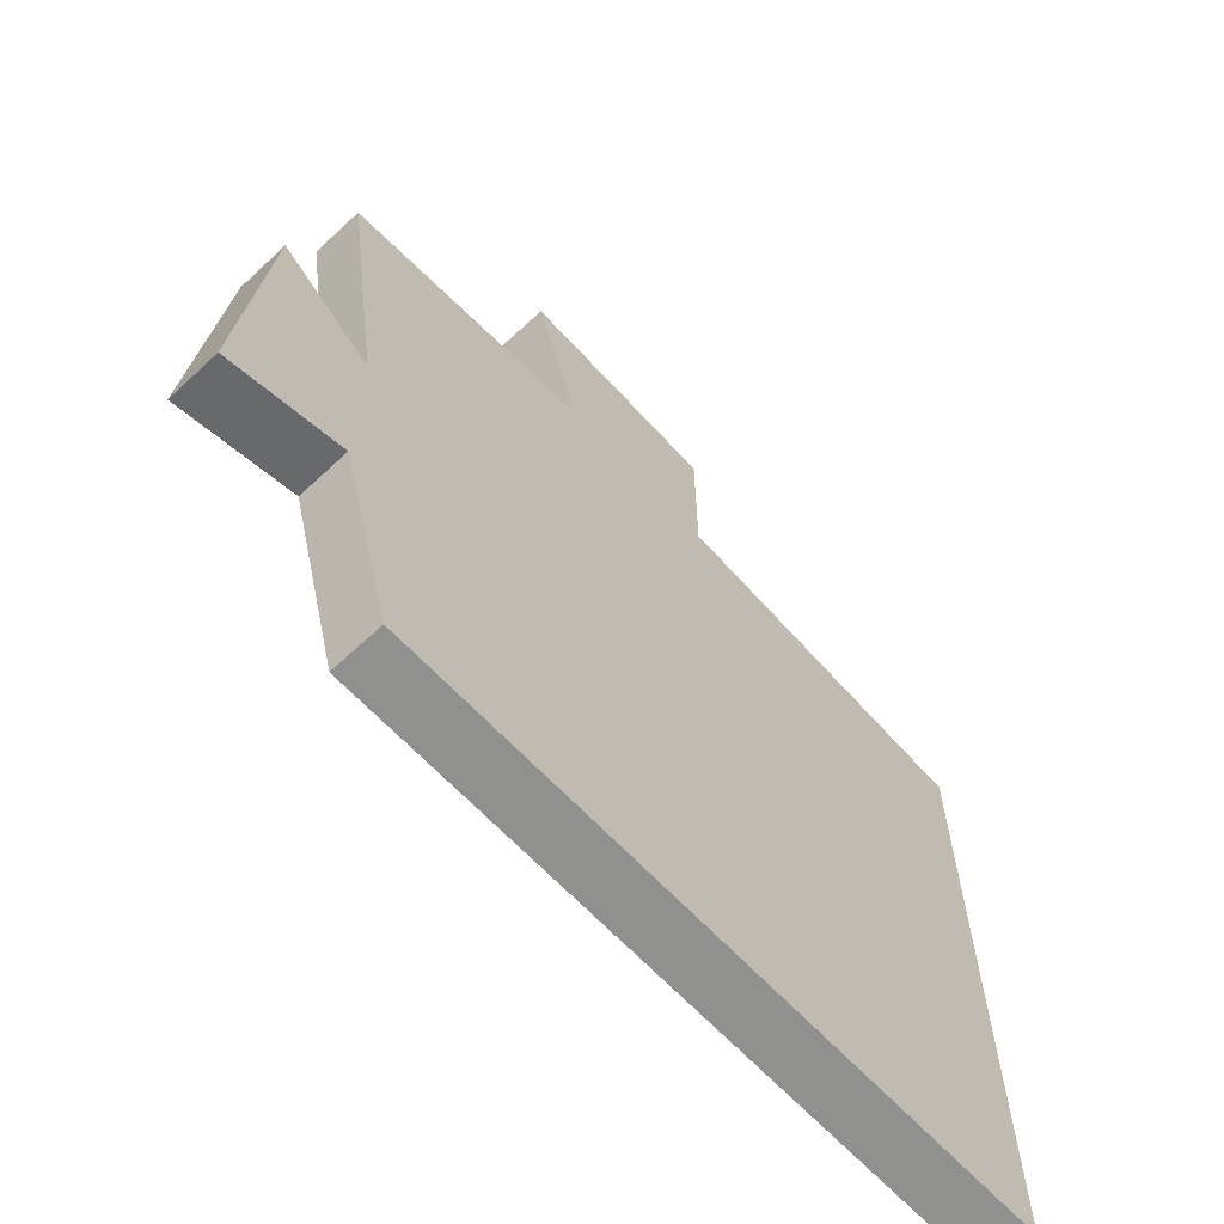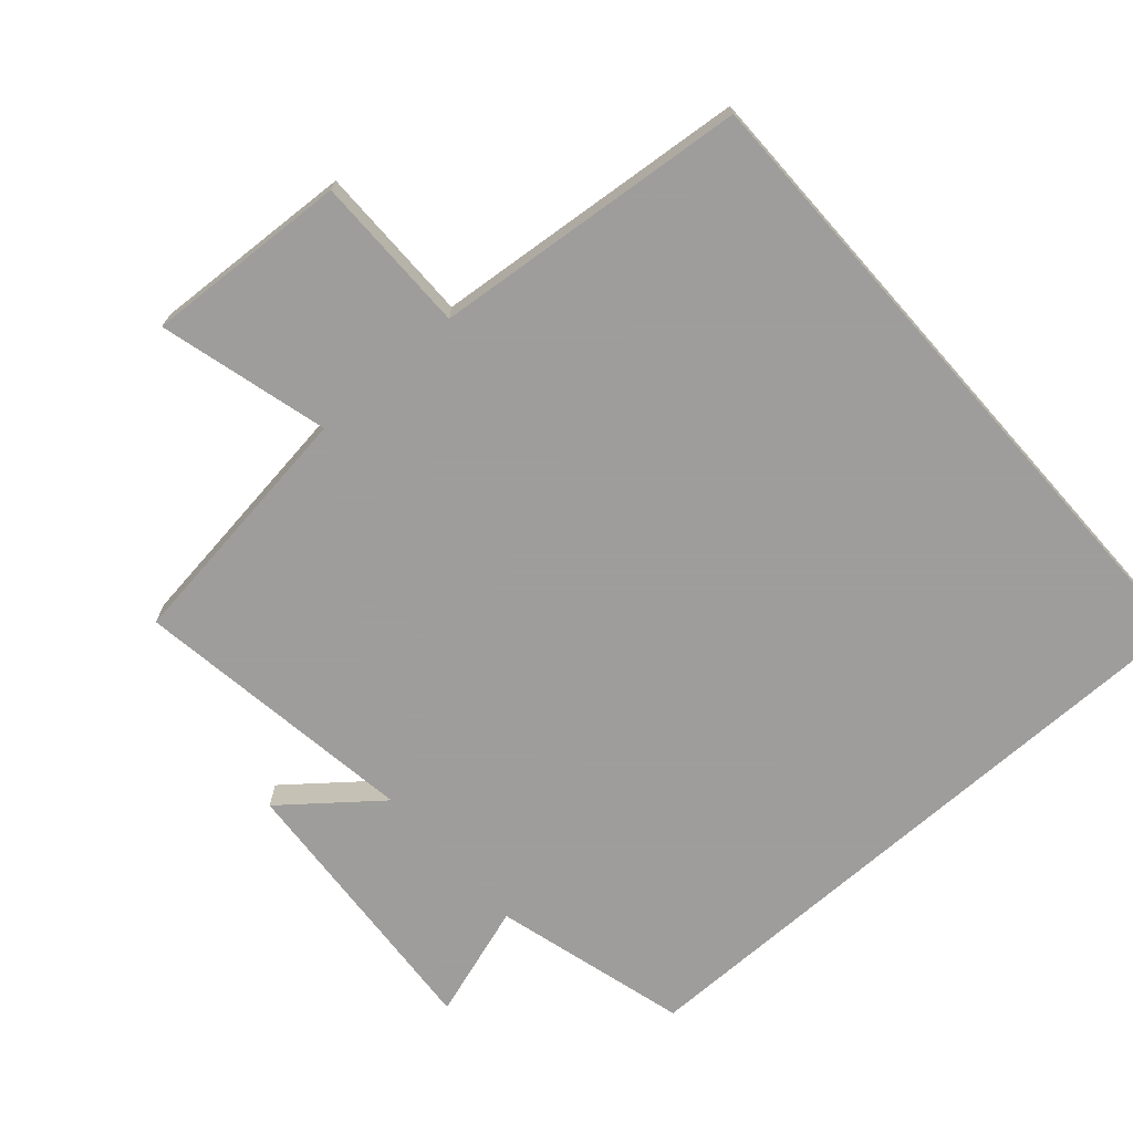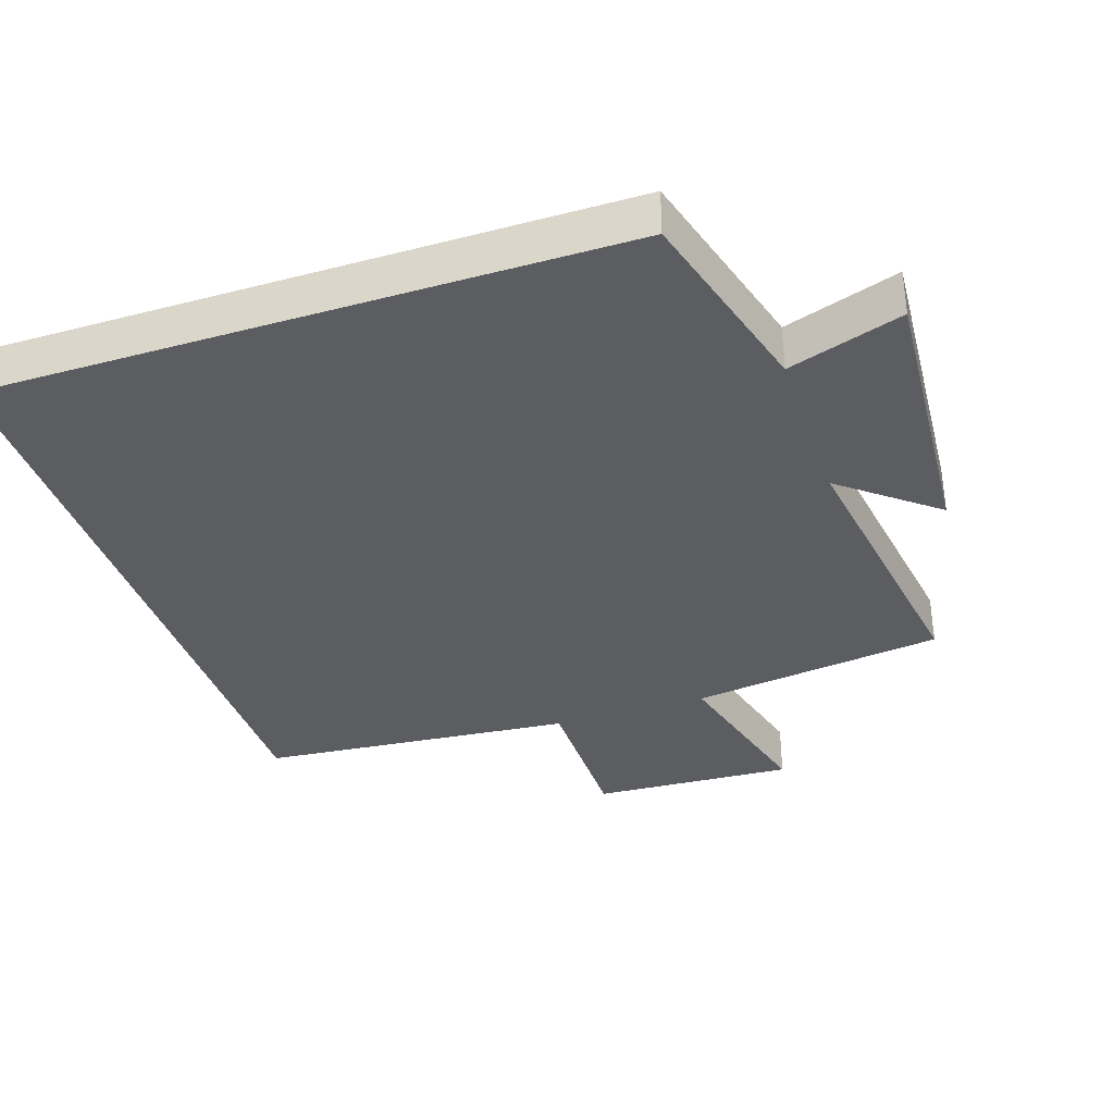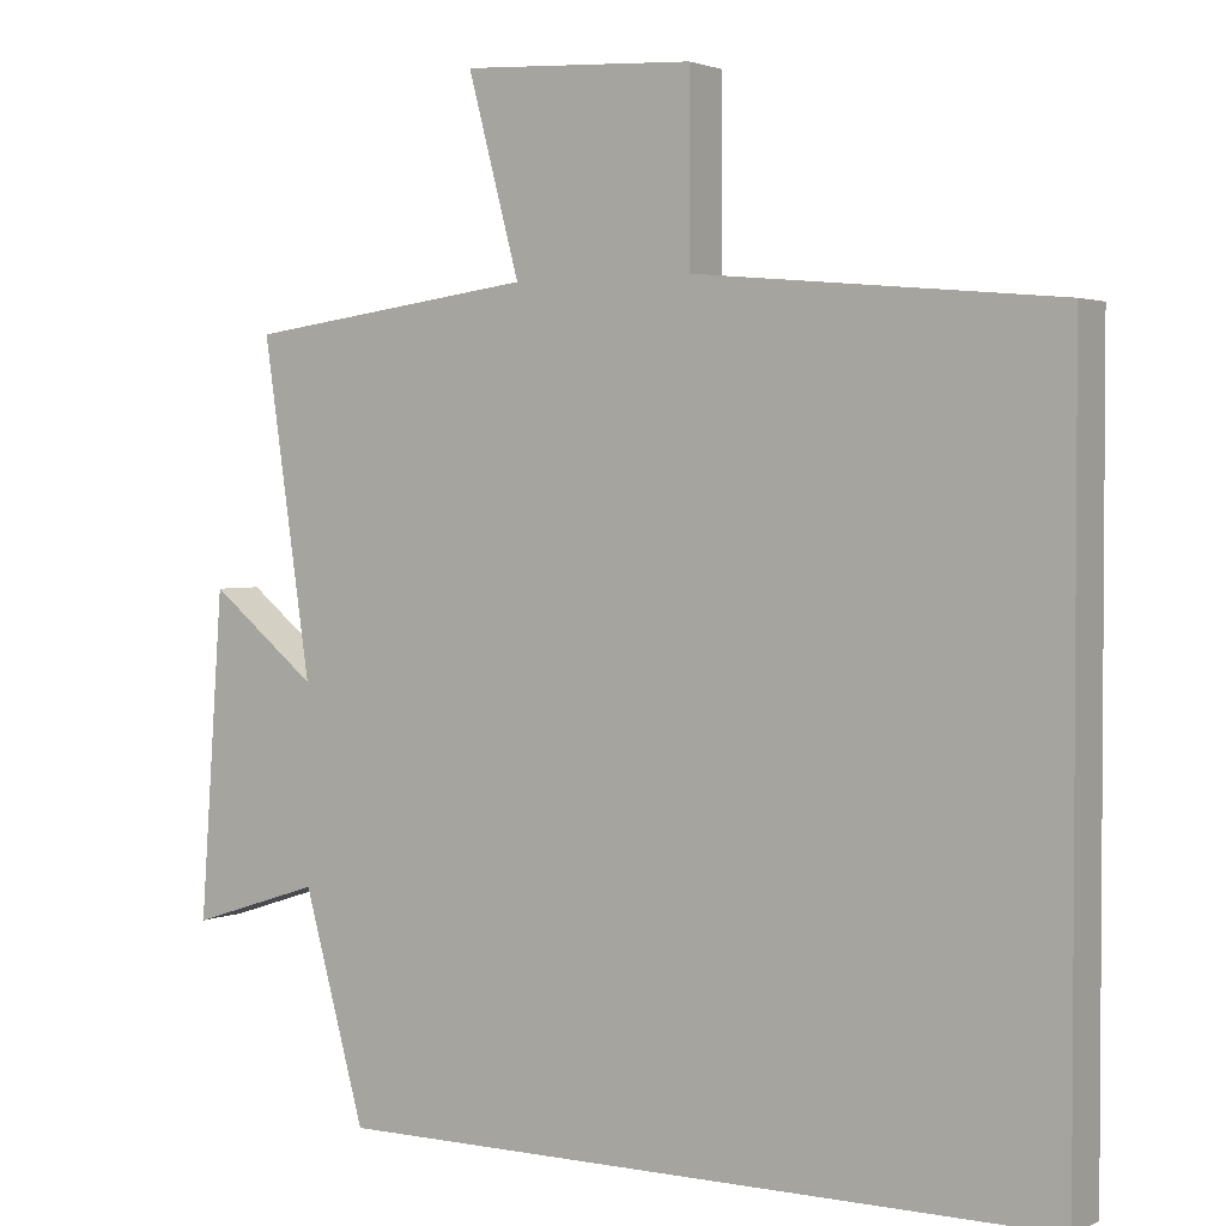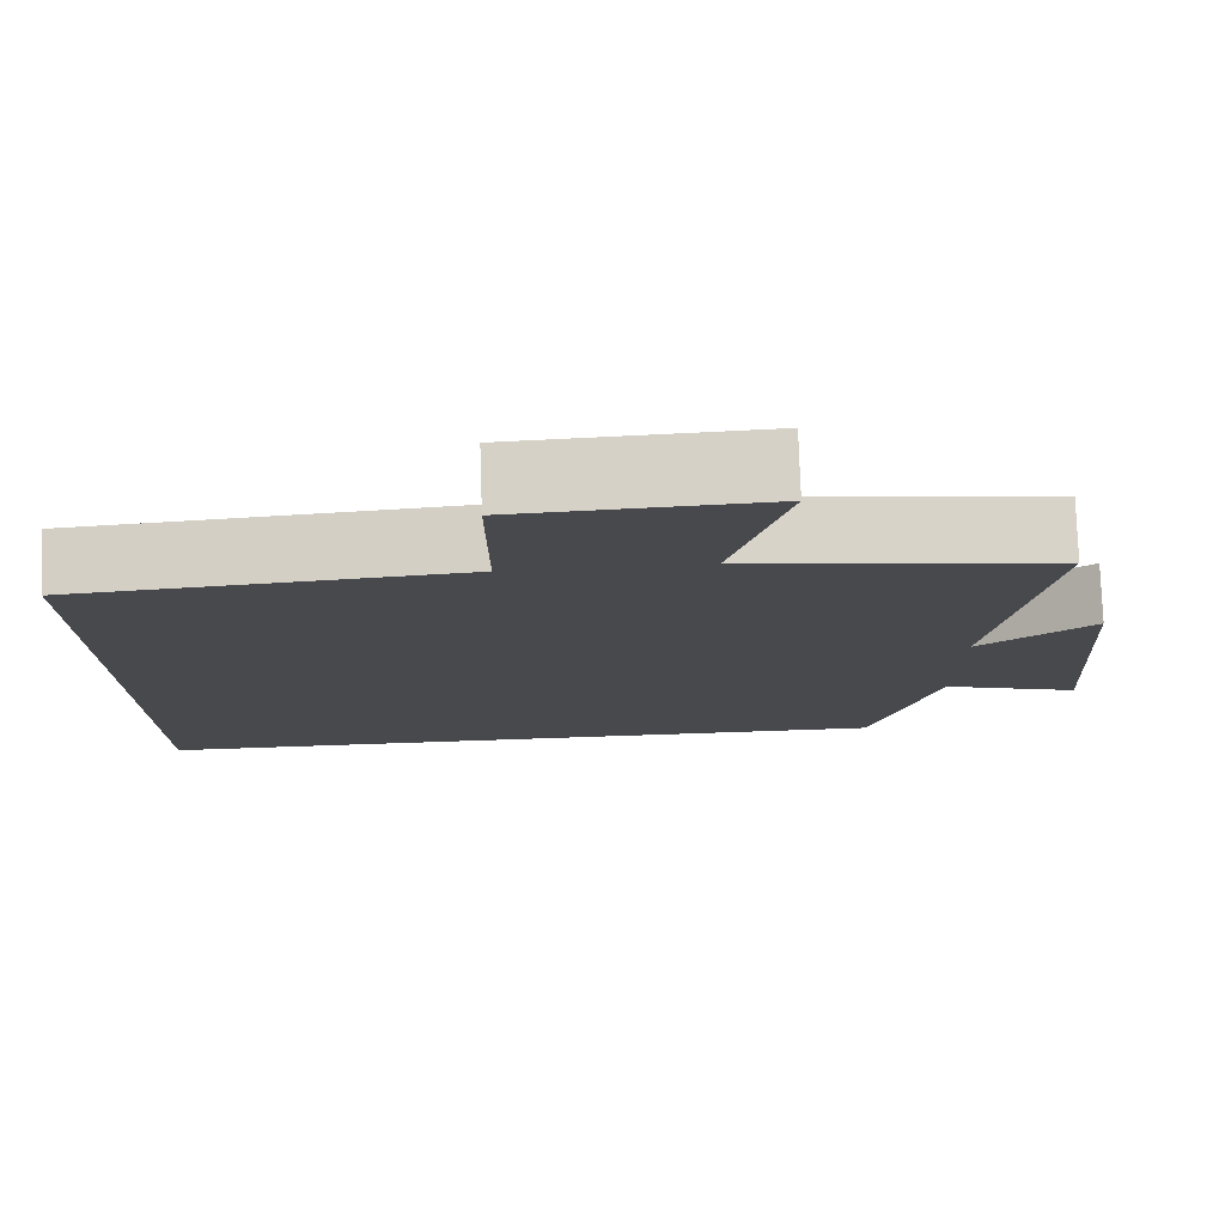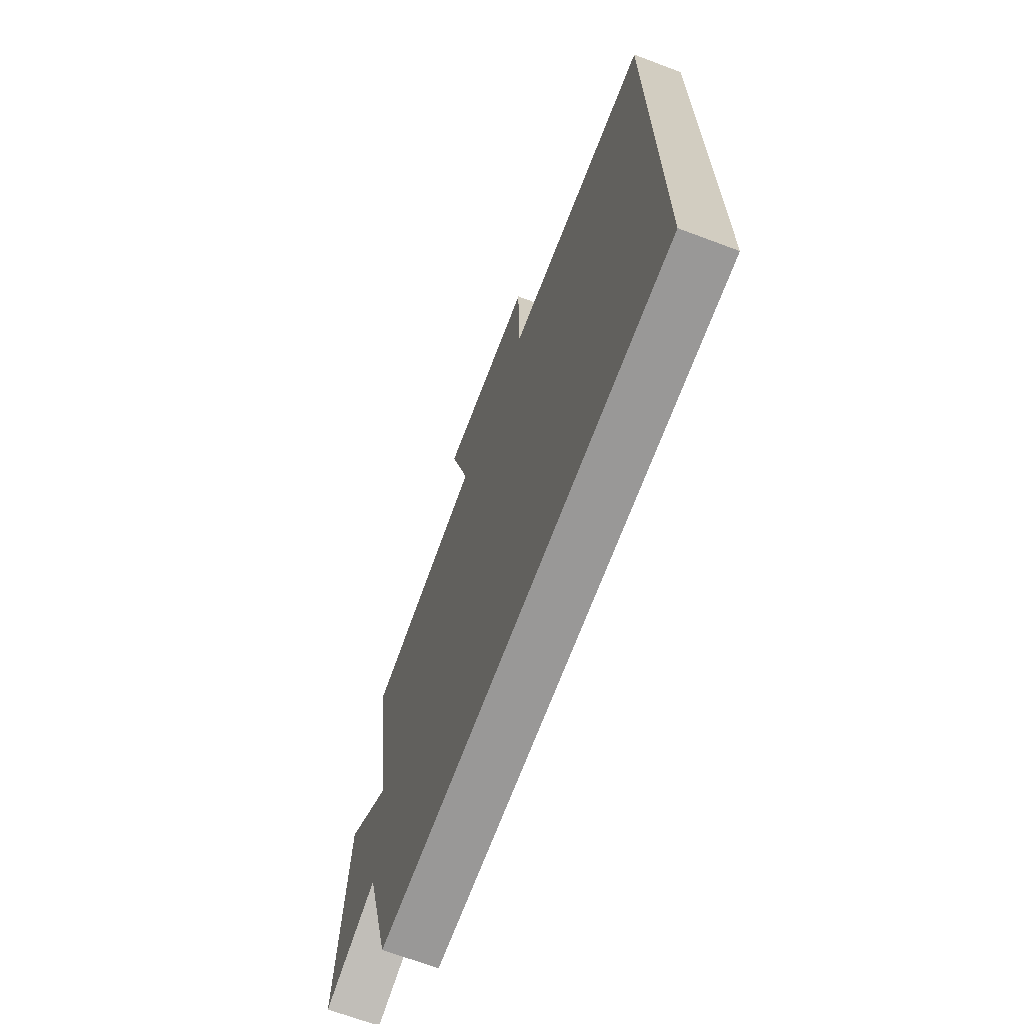
<metadata>
{"format":"obj","ext":"obj","renderer":"f3d","projection":"perspective","resolution":1024,"background":"white","views":[{"elev":-65.6,"azim":-46.8,"up":"+Z"},{"elev":-70.7,"azim":41.4,"up":"+Y"},{"elev":-35.7,"azim":-161.5,"up":"+Y"},{"elev":2.4,"azim":33.1,"up":"+Z"},{"elev":77.8,"azim":178.1,"up":"+Z"},{"elev":-68.7,"azim":69.5,"up":"+Z"}]}
</metadata>
<code>
v -0.561 0.07 0.451
v -0.191 0.07 0.5
v -0.257 0.07 0.747
v 0.039 0.07 0.731
v 0.039 0.07 0.5
v 0.5 0.07 0.457
v 0.5 0.07 -0.5
v -0.422 0.07 -0.5
v -0.5 0.07 -0.216
v -0.667 0.07 -0.27
v -0.637 0.07 0.142
v -0.5 0.07 0.032
v -0.561 0 0.451
v -0.191 0 0.5
v -0.257 0 0.747
v 0.039 0 0.731
v 0.039 0 0.5
v 0.5 0 0.457
v 0.5 0 -0.5
v -0.422 0 -0.5
v -0.5 0 -0.216
v -0.667 0 -0.27
v -0.637 0 0.142
v -0.5 0 0.032
f 9 10 11 12
f 8 9 12
f 7 8 12
f 6 7 12
f 5 6 12
f 5 12 1 2
f 2 3 4 5
f 24 23 22 21
f 24 21 20
f 24 20 19
f 24 19 18
f 24 18 17
f 14 13 24 17
f 17 16 15 14
f 1 13 14 2
f 2 14 15 3
f 3 15 16 4
f 4 16 17 5
f 5 17 18 6
f 6 18 19 7
f 7 19 20 8
f 8 20 21 9
f 9 21 22 10
f 10 22 23 11
f 11 23 24 12
f 12 24 13 1

</code>
